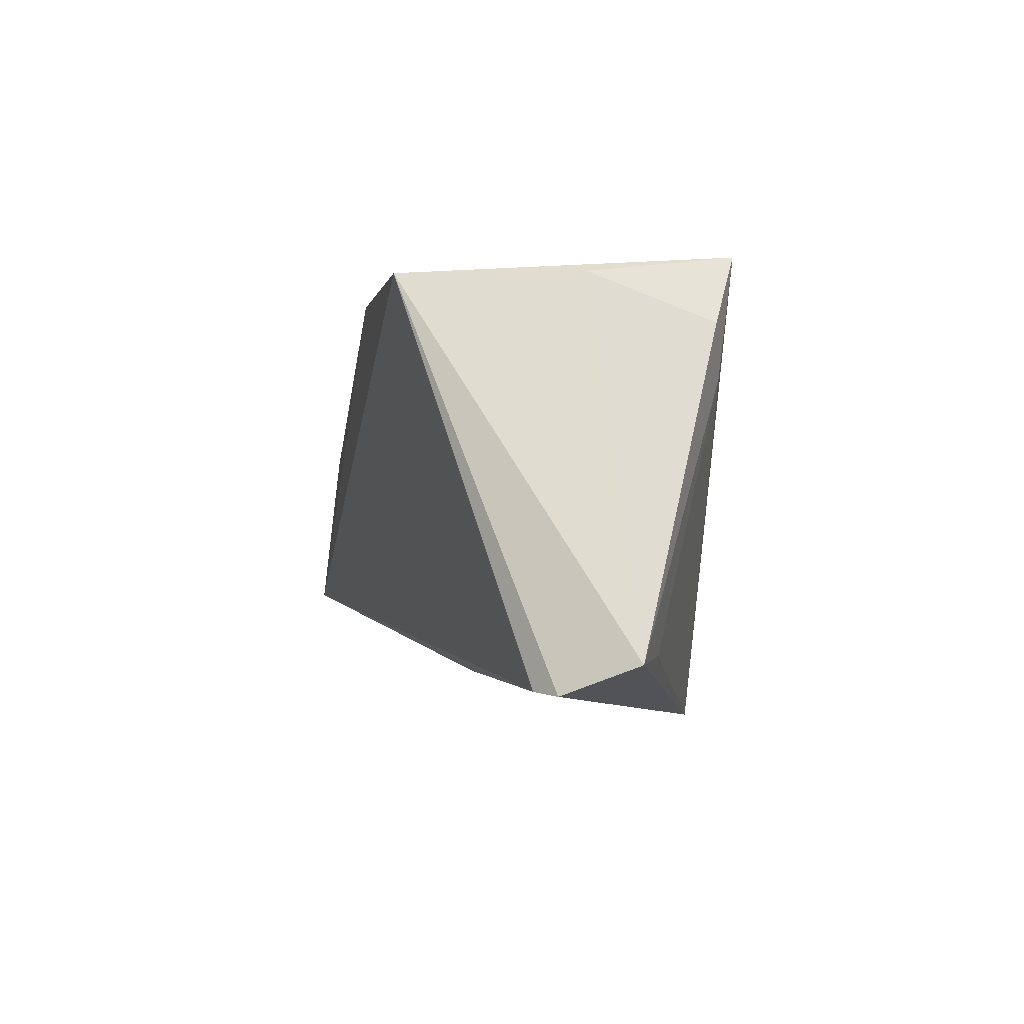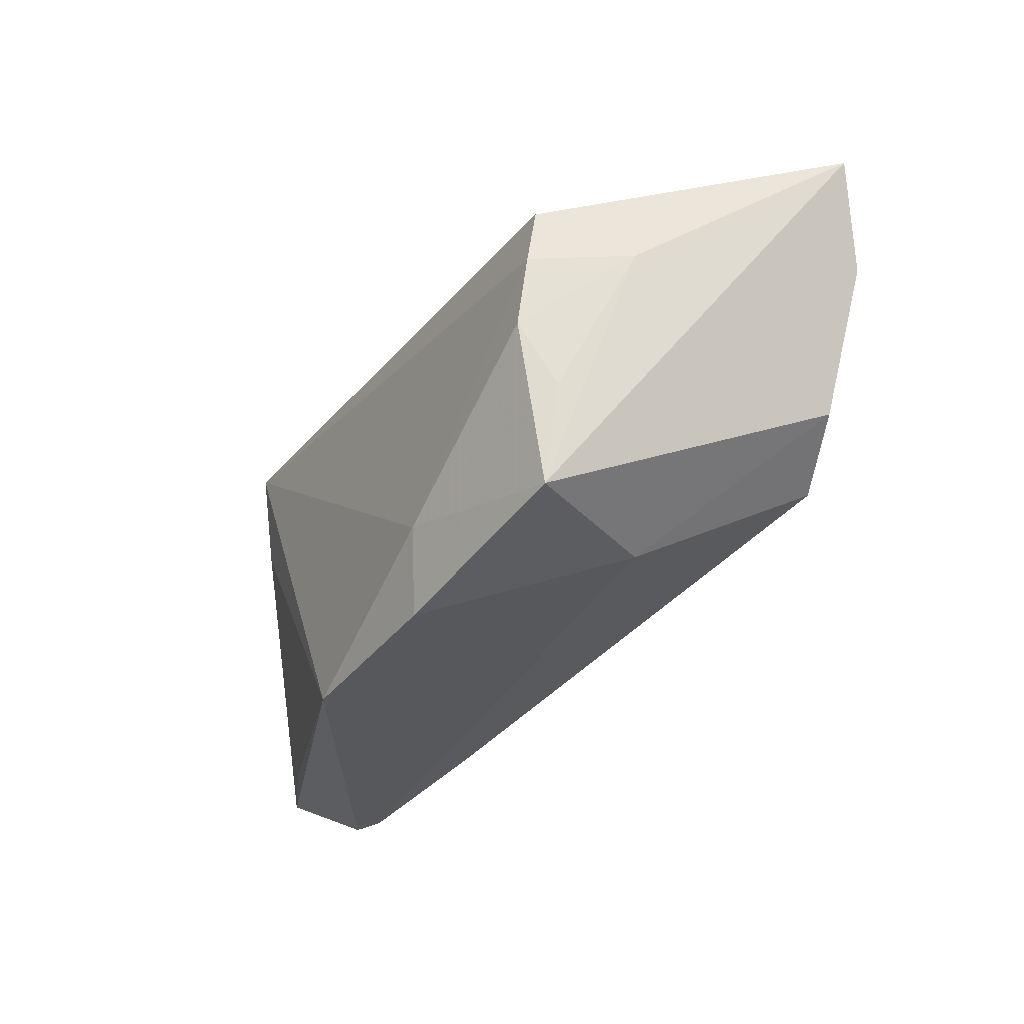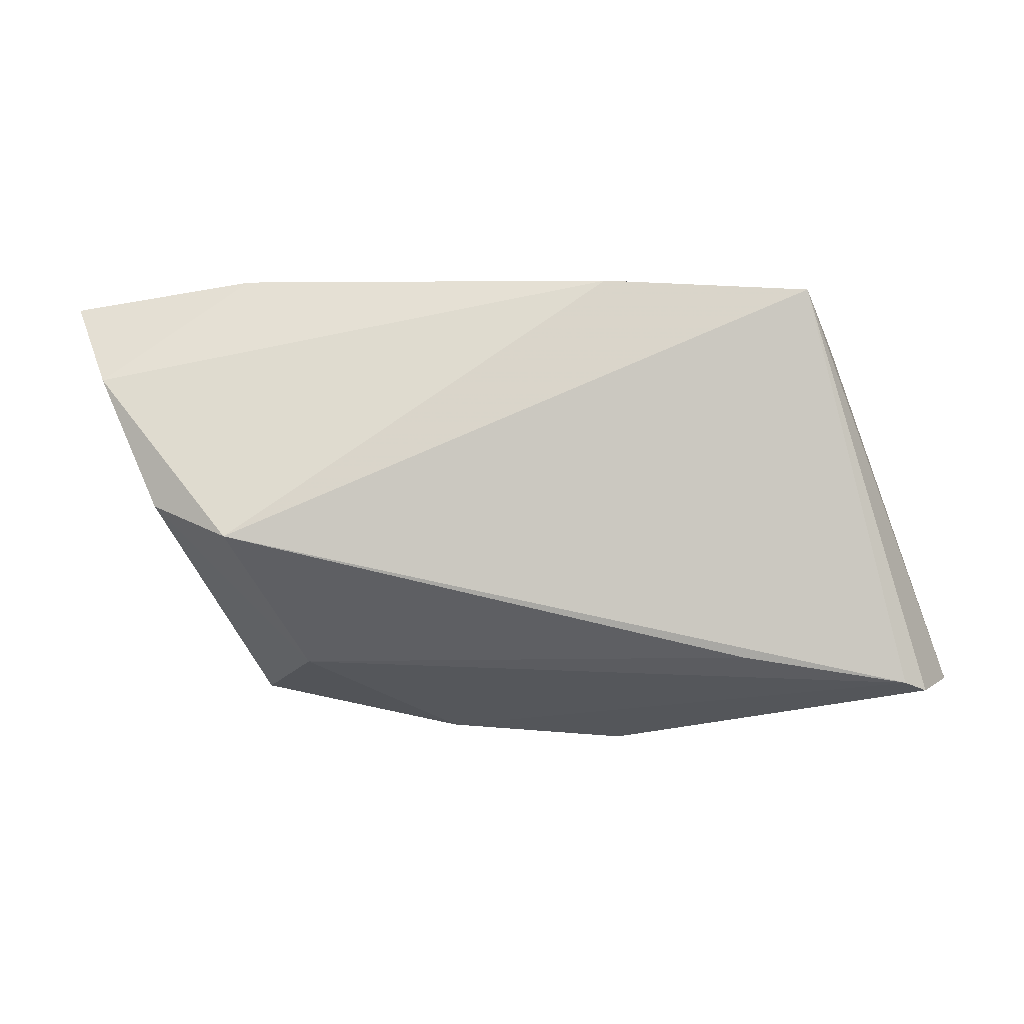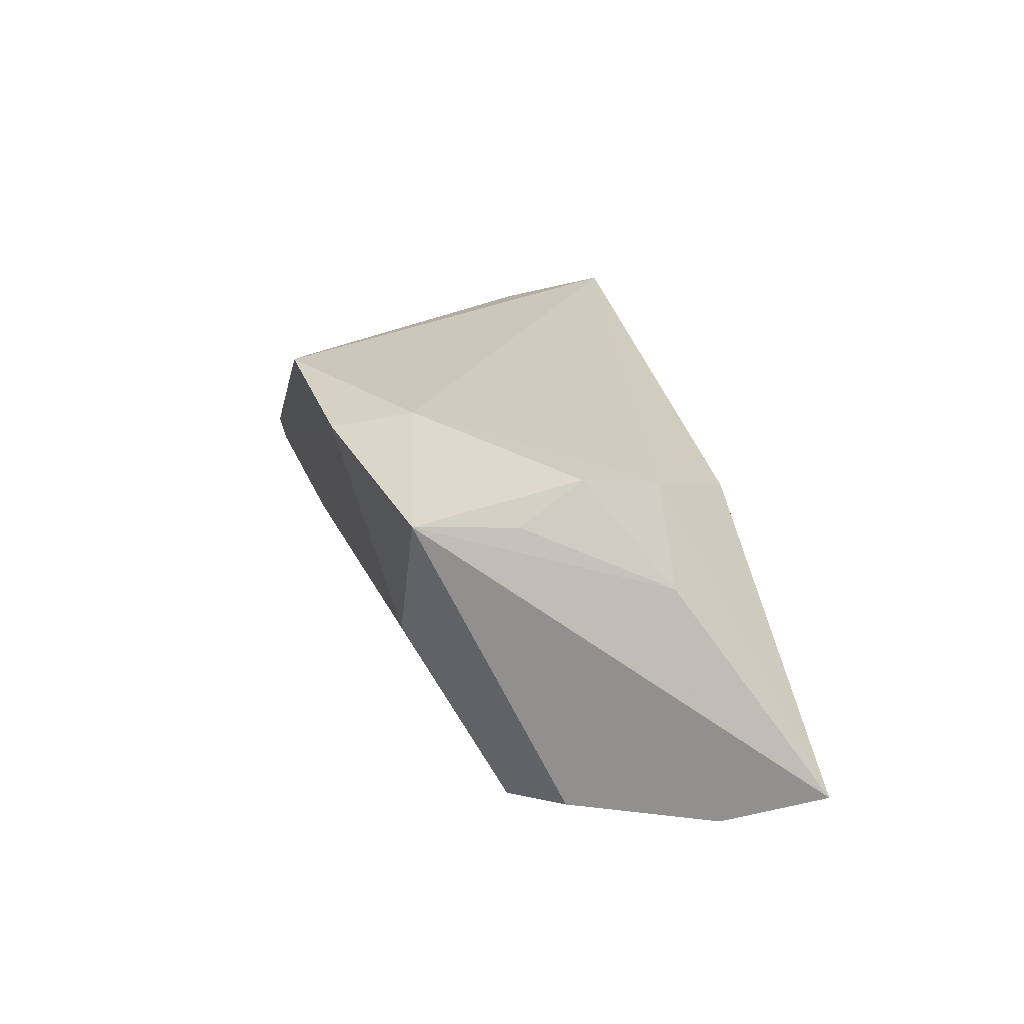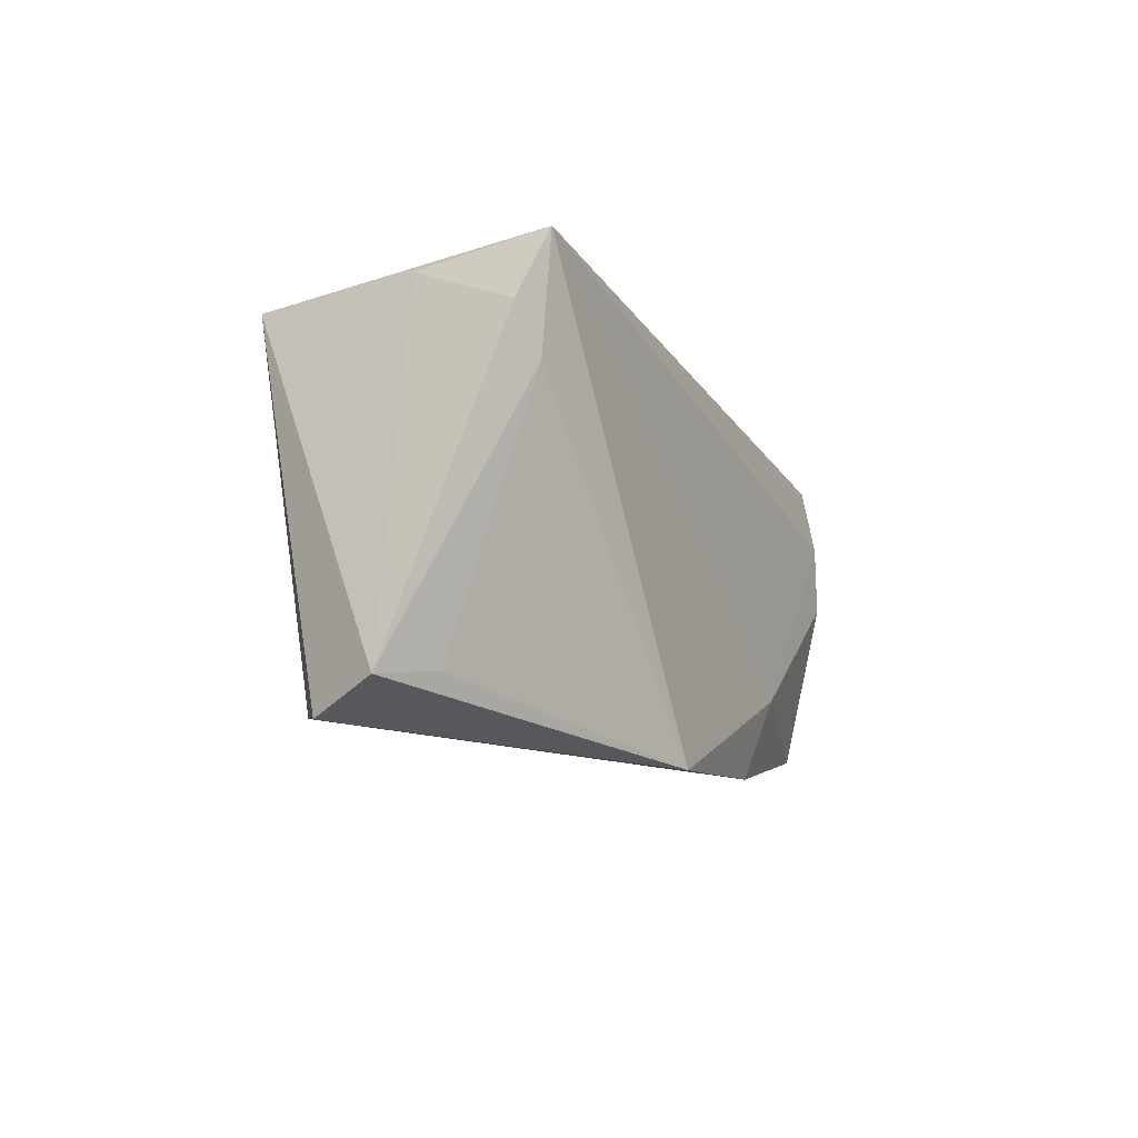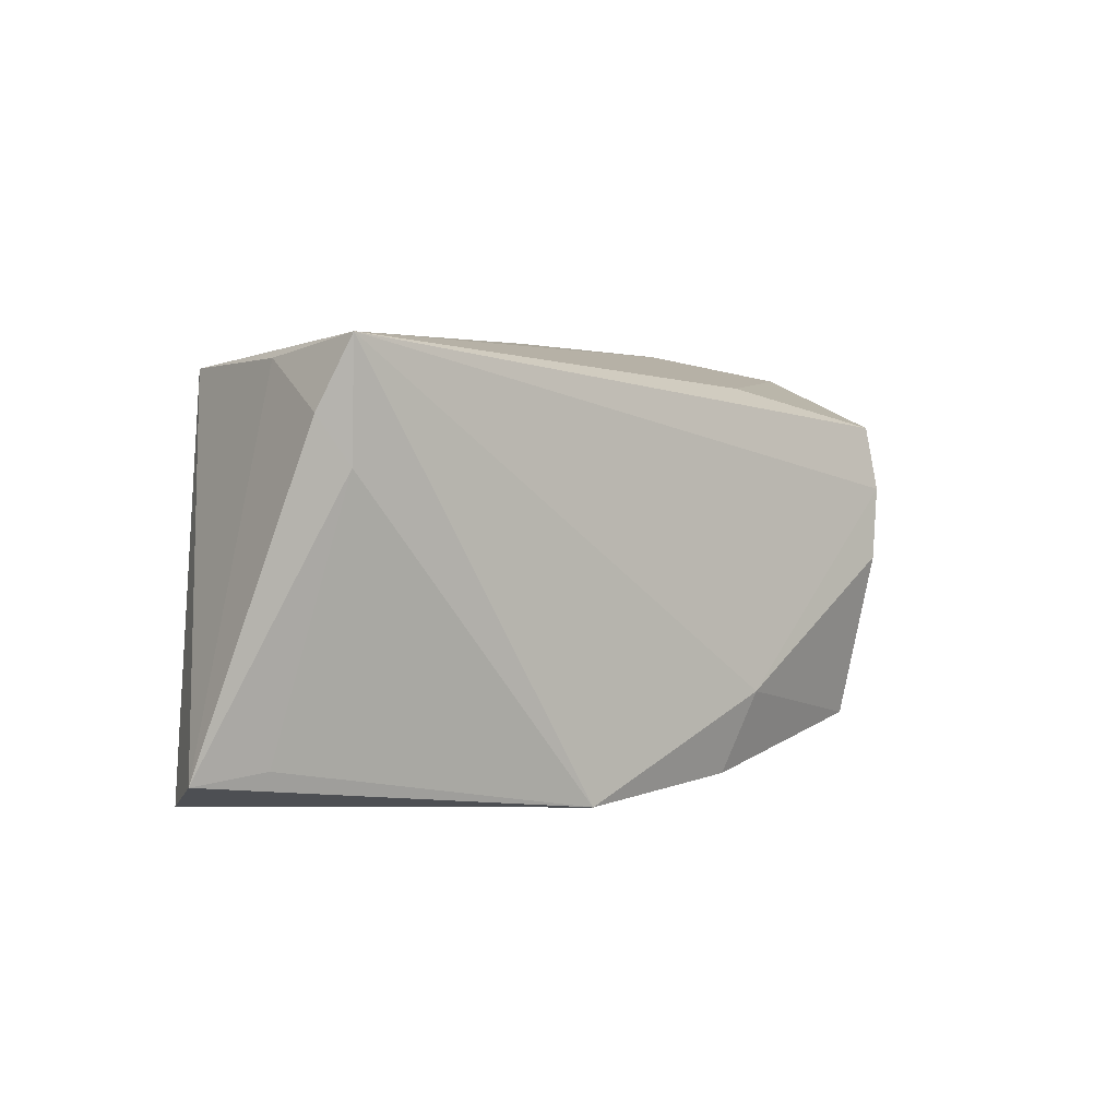
<metadata>
{"format":"obj","ext":"obj","renderer":"f3d","projection":"perspective","resolution":1024,"background":"white","views":[{"elev":-6.6,"azim":-101.5,"up":"+Y"},{"elev":-32.1,"azim":58.2,"up":"+Y"},{"elev":-16.2,"azim":-178.1,"up":"+Y"},{"elev":26.4,"azim":76.5,"up":"+Z"},{"elev":-13.0,"azim":-68.4,"up":"+Y"},{"elev":1.6,"azim":-45.1,"up":"+Y"}]}
</metadata>
<code>
v -0.02664 -0.02332 -0.01009
v 0.04422 -0.005658 -0.01688
v -0.04033 0.01986 -0.0002444
v 0.05153 0.01062 -0.01691
v -0.04905 -0.02659 -0.005525
v -0.04561 -0.02221 0.00599
v 0.03722 -0.009571 0.01615
v -0.03498 0.01988 -0.02069
v 0.009803 -0.02632 0.01832
v 0.03575 -0.001925 0.02046
v -0.04632 -0.02605 -0.007528
v 0.04378 0.00673 0.009703
v 0.05613 0.02176 -0.01232
v 0.01309 -0.01695 0.02068
v 0.02727 -0.02146 -0.0006018
v 0.005186 0.02425 -0.009996
v 0.03675 0.01399 0.01858
v 0.03712 0.006481 0.01998
v -0.01208 -0.02798 0.01881
v -0.04525 0.01361 0.01292
v 0.0181 0.01836 0.01332
v 0.035 -0.01053 -0.02069
v -0.04257 0.02159 0.0157
v -0.01042 0.02141 -0.02069
v 0.03435 0.02425 -0.01487
v -0.05296 -0.02348 0.002422
v 0.03461 -0.02119 0.0163
v -0.04161 0.008265 0.01424
f 28 20 26
f 23 20 28
f 8 23 16
f 17 18 13
f 17 23 18
f 8 22 11
f 24 22 8
f 8 16 24
f 3 23 8
f 3 20 23
f 3 8 26
f 26 20 3
f 21 17 13
f 23 17 21
f 22 24 4
f 13 27 4
f 13 18 12
f 12 27 13
f 23 28 19
f 13 4 25
f 25 4 24
f 25 24 16
f 25 16 23
f 25 21 13
f 23 21 25
f 22 4 2
f 2 4 27
f 2 15 22
f 27 15 2
f 27 12 7
f 1 11 22
f 22 15 1
f 1 15 11
f 5 19 26
f 26 8 5
f 8 11 5
f 6 28 26
f 26 19 6
f 6 19 28
f 9 15 27
f 11 15 9
f 9 5 11
f 19 5 9
f 19 9 14
f 18 23 14
f 23 19 14
f 14 9 27
f 18 14 10
f 10 14 27
f 27 7 10
f 10 12 18
f 10 7 12

</code>
